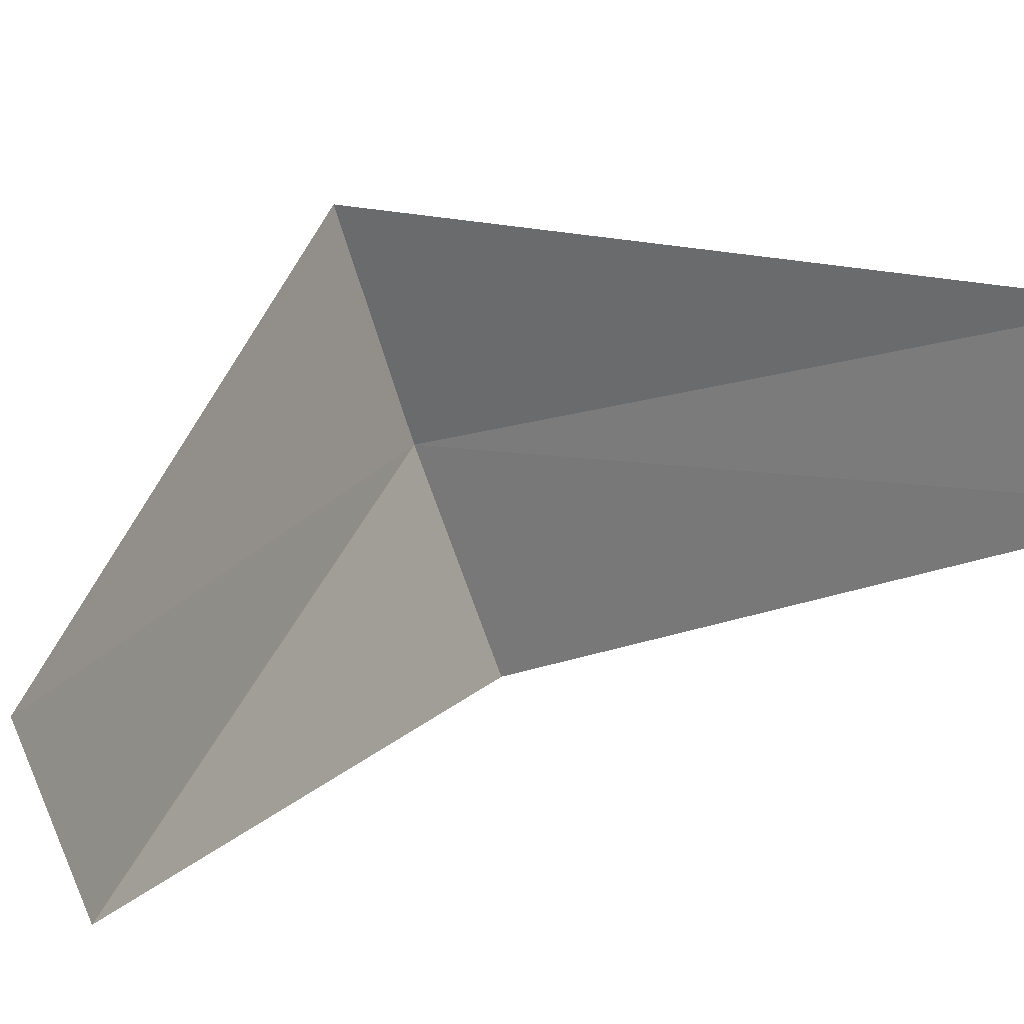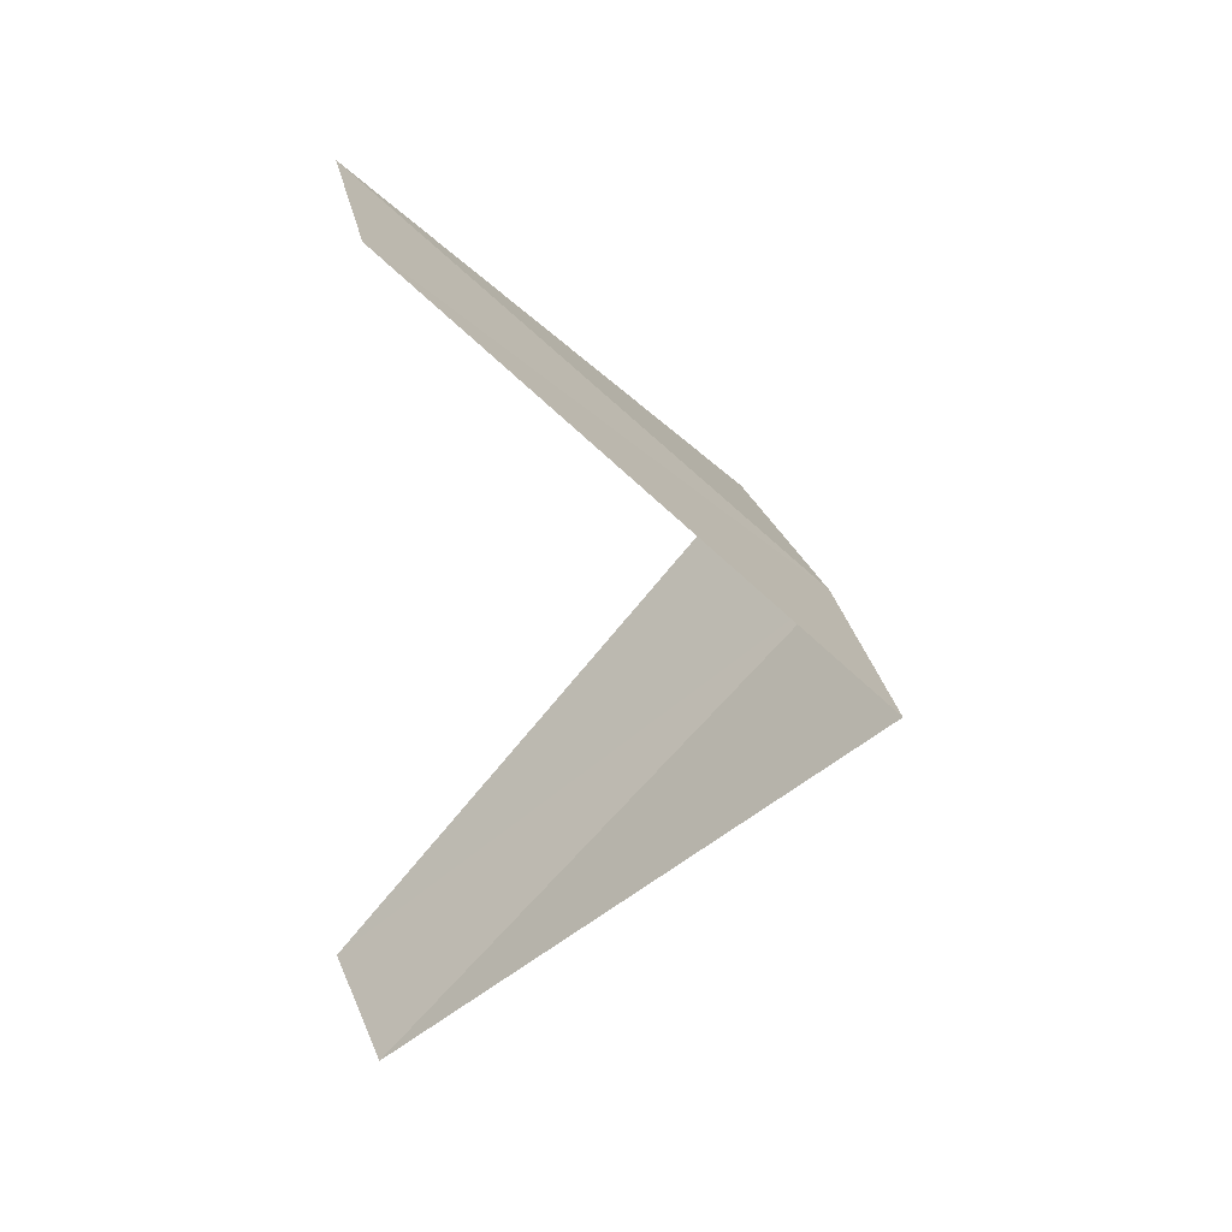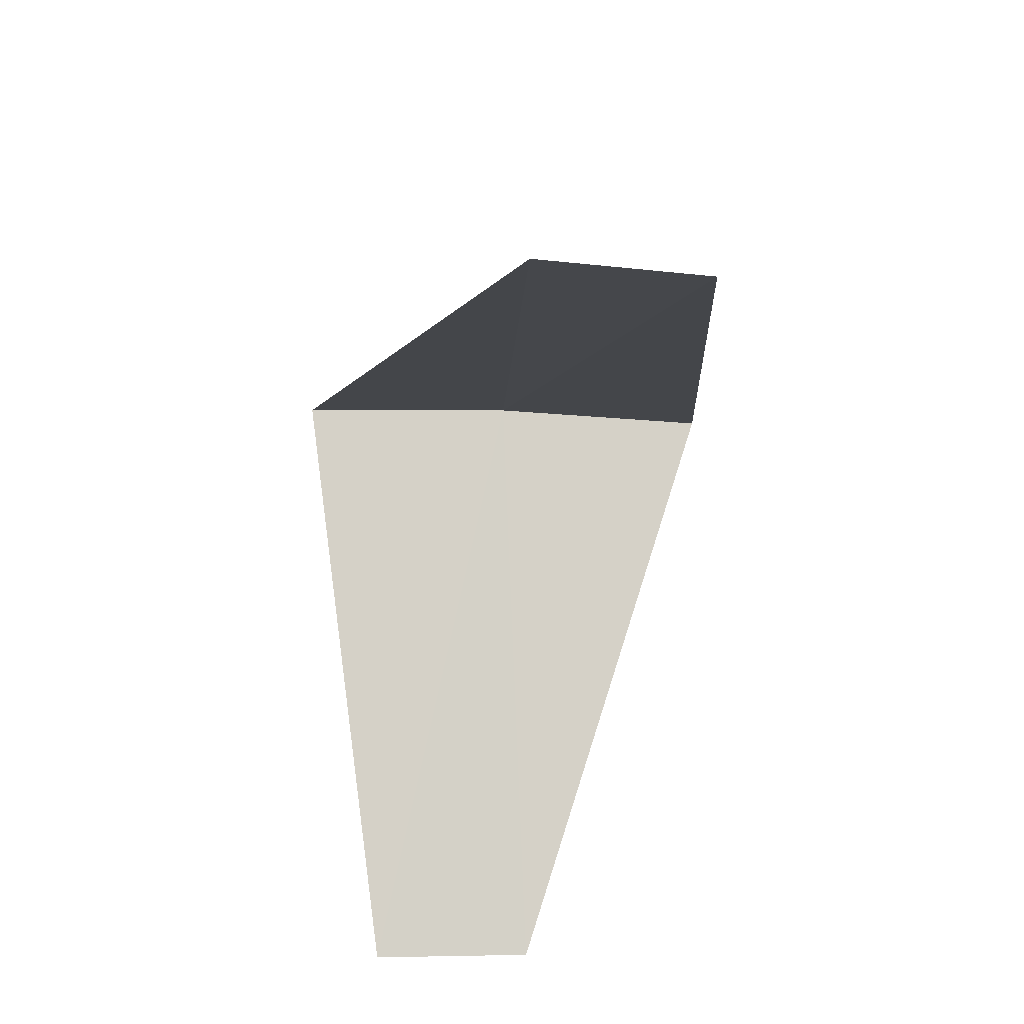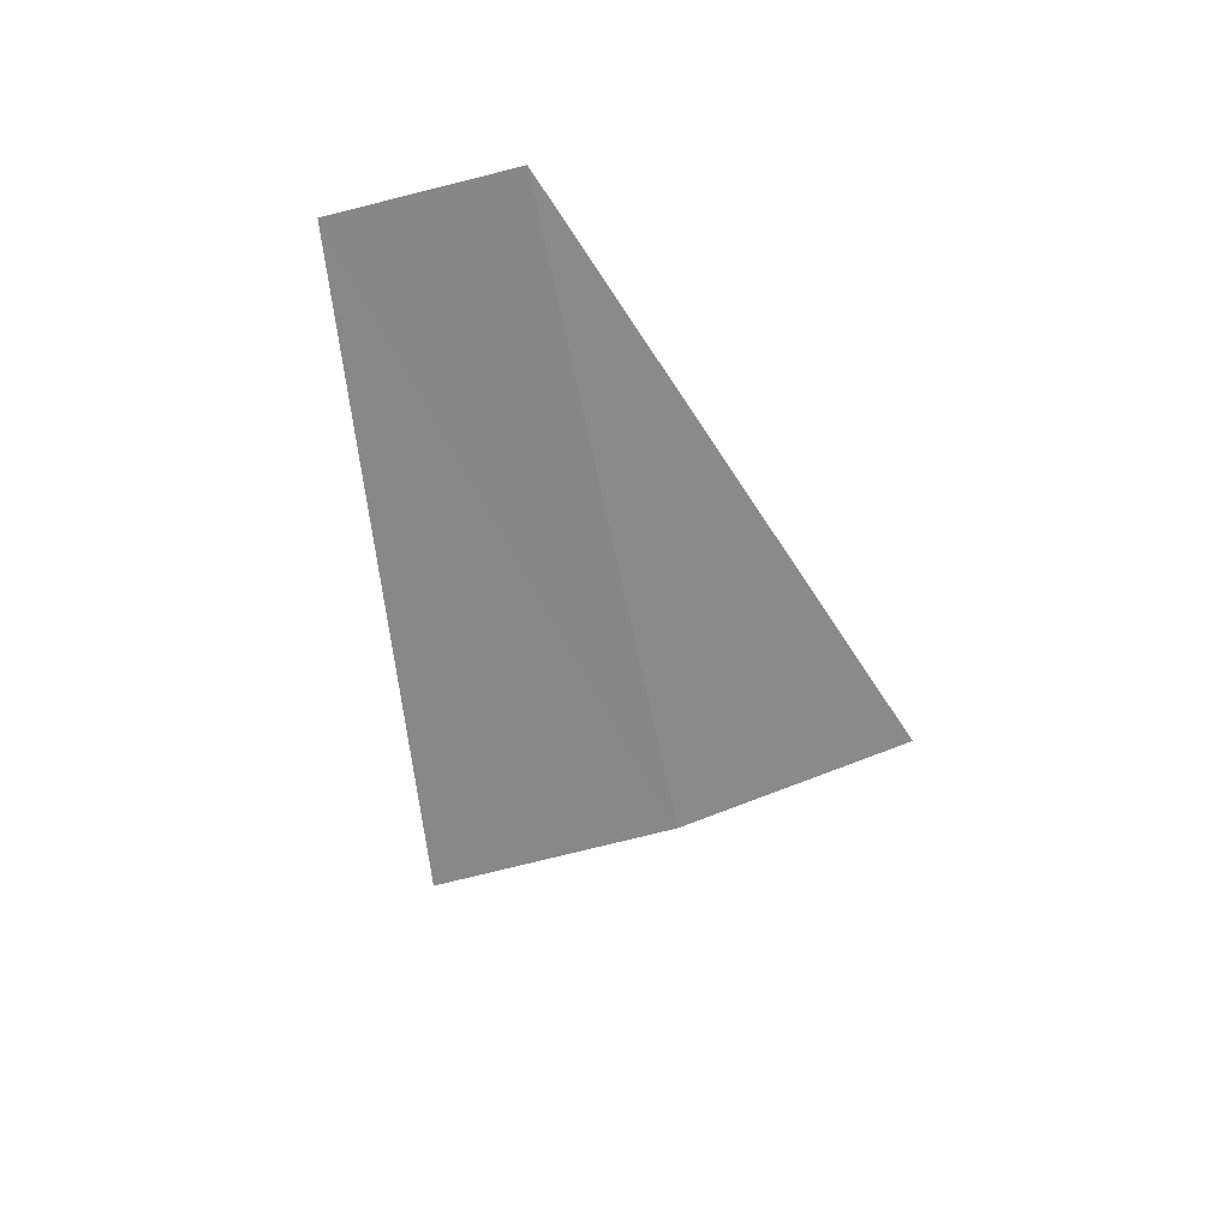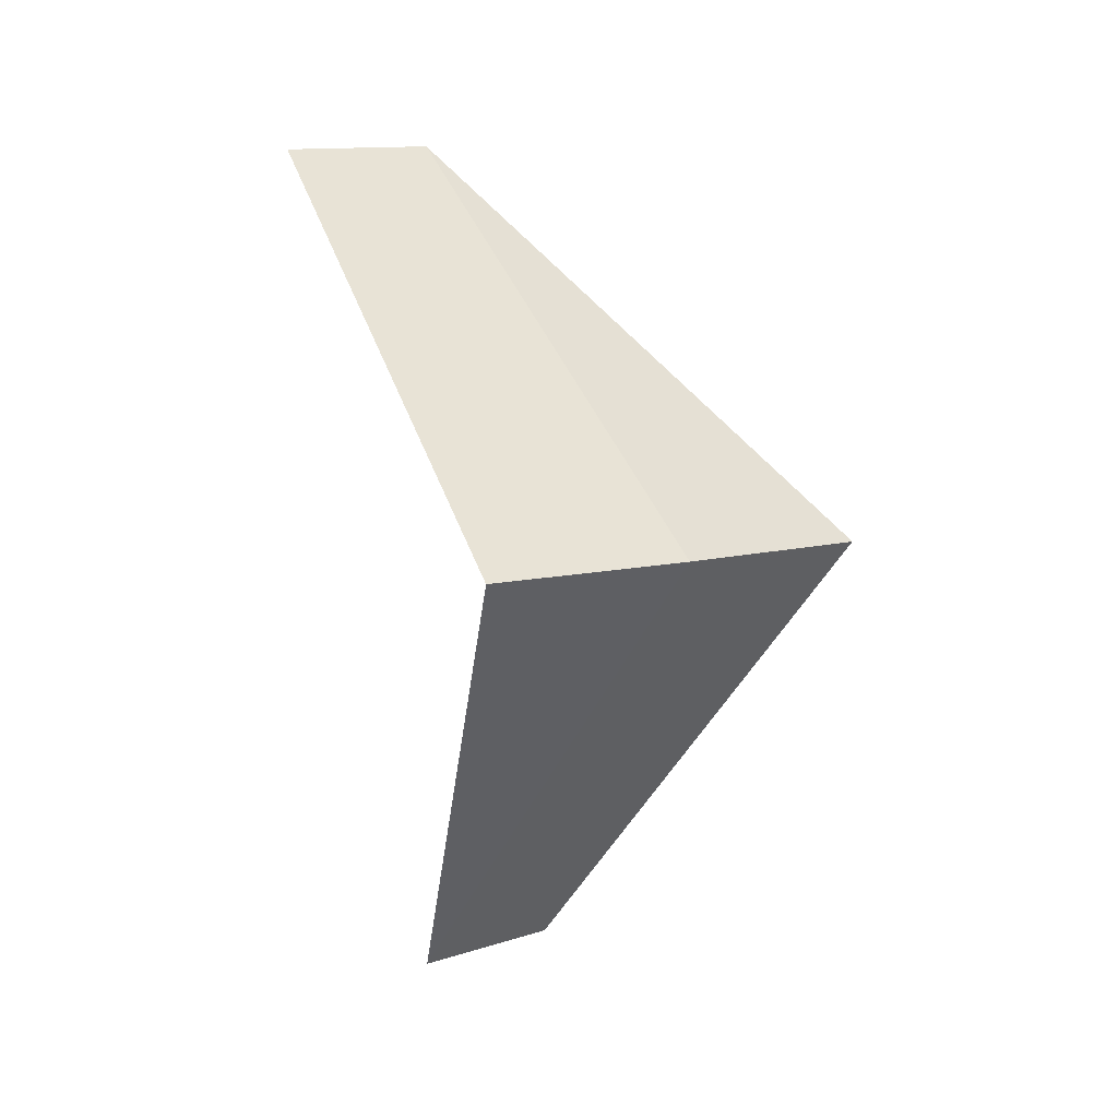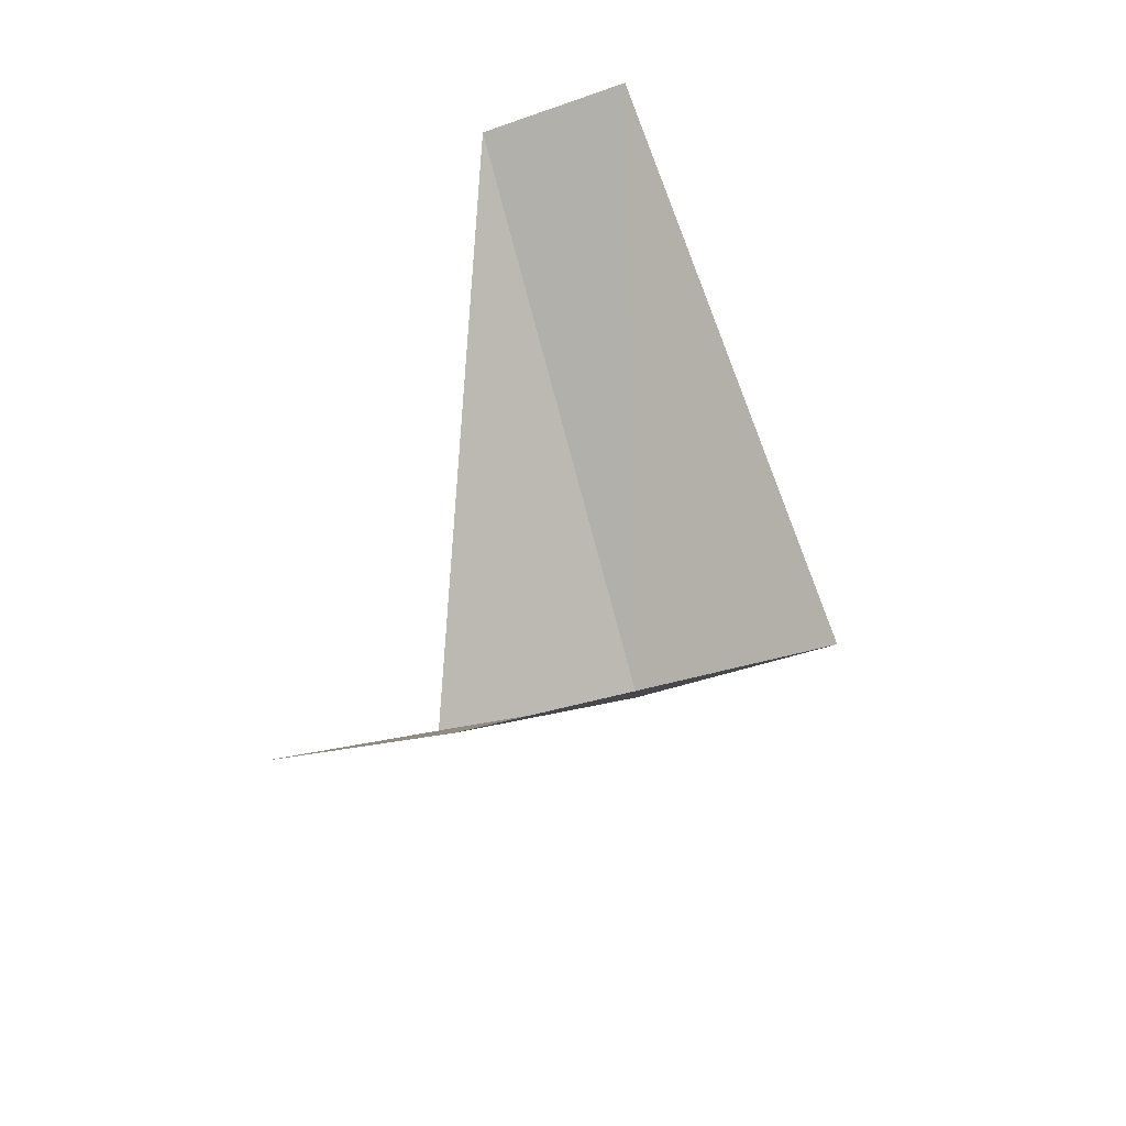
<metadata>
{"format":"obj","ext":"obj","renderer":"f3d","projection":"perspective","resolution":1024,"background":"white","views":[{"elev":64.8,"azim":57.5,"up":"+Y"},{"elev":25.7,"azim":-152.6,"up":"+Z"},{"elev":35.4,"azim":129.8,"up":"+Z"},{"elev":72.8,"azim":-63.0,"up":"+Z"},{"elev":0.9,"azim":-83.6,"up":"+Z"},{"elev":-47.7,"azim":154.9,"up":"+Z"}]}
</metadata>
<code>
v -2.916 -2.738 15.24
v -3.236 -2.351 15.2
v -2.187 -2.054 14.24
v -1.912 -2.312 14.28
v -2.55 -3.082 15.28
v -2.427 -1.763 16.2
v -2.187 -2.054 16.24
f 1 2 3
f 1 3 4
f 1 4 5
f 1 6 2
f 1 7 6
f 1 5 7

</code>
